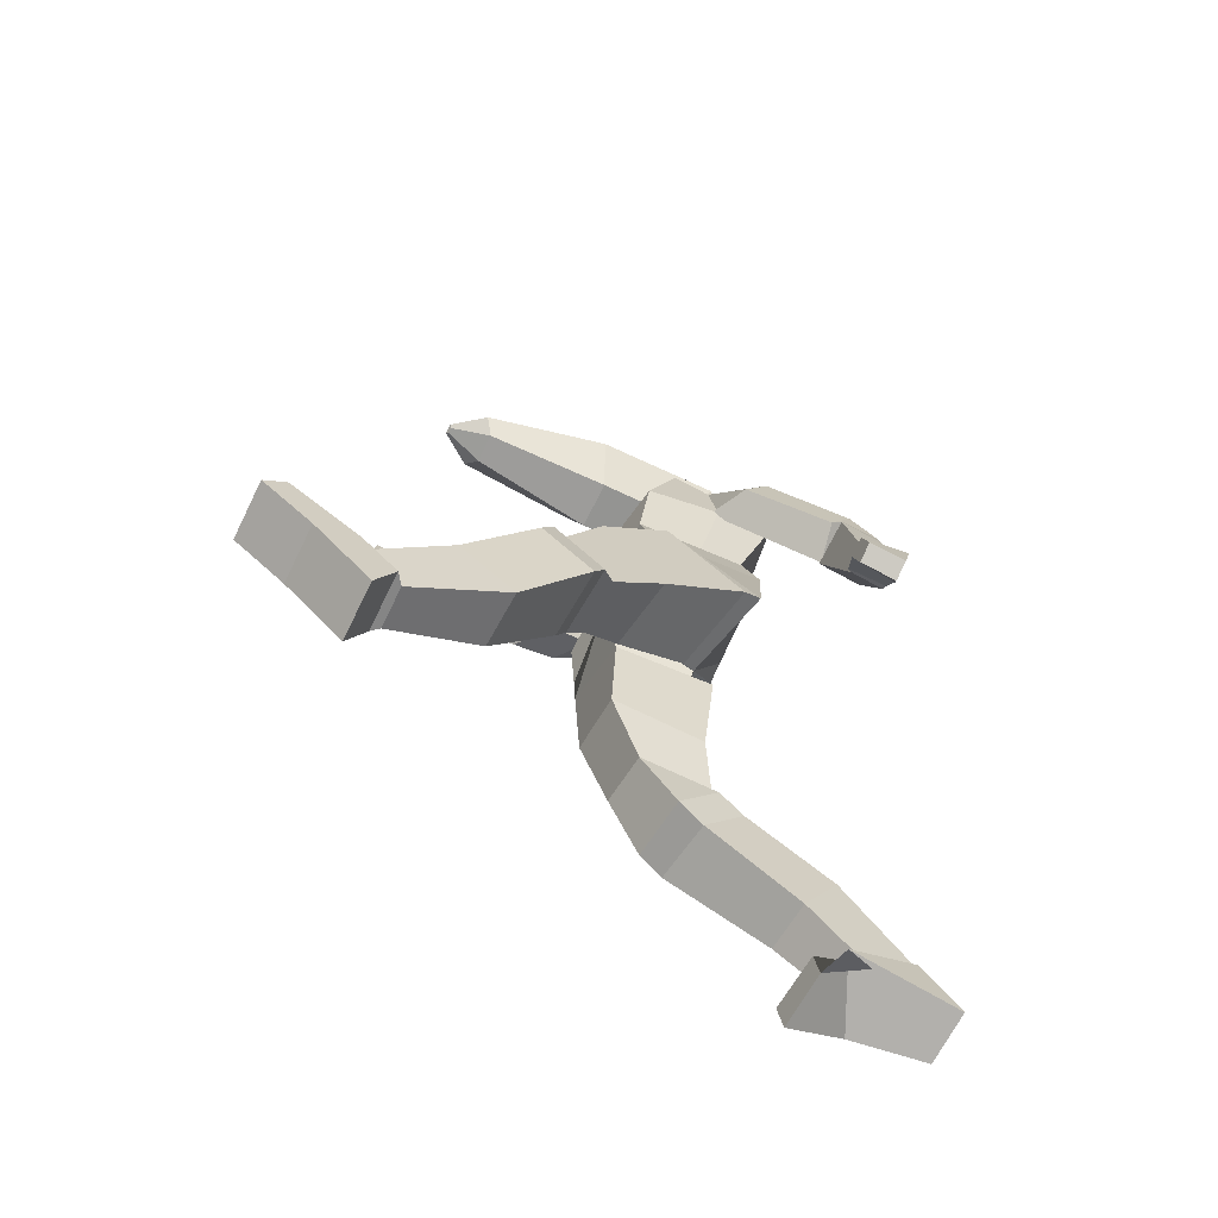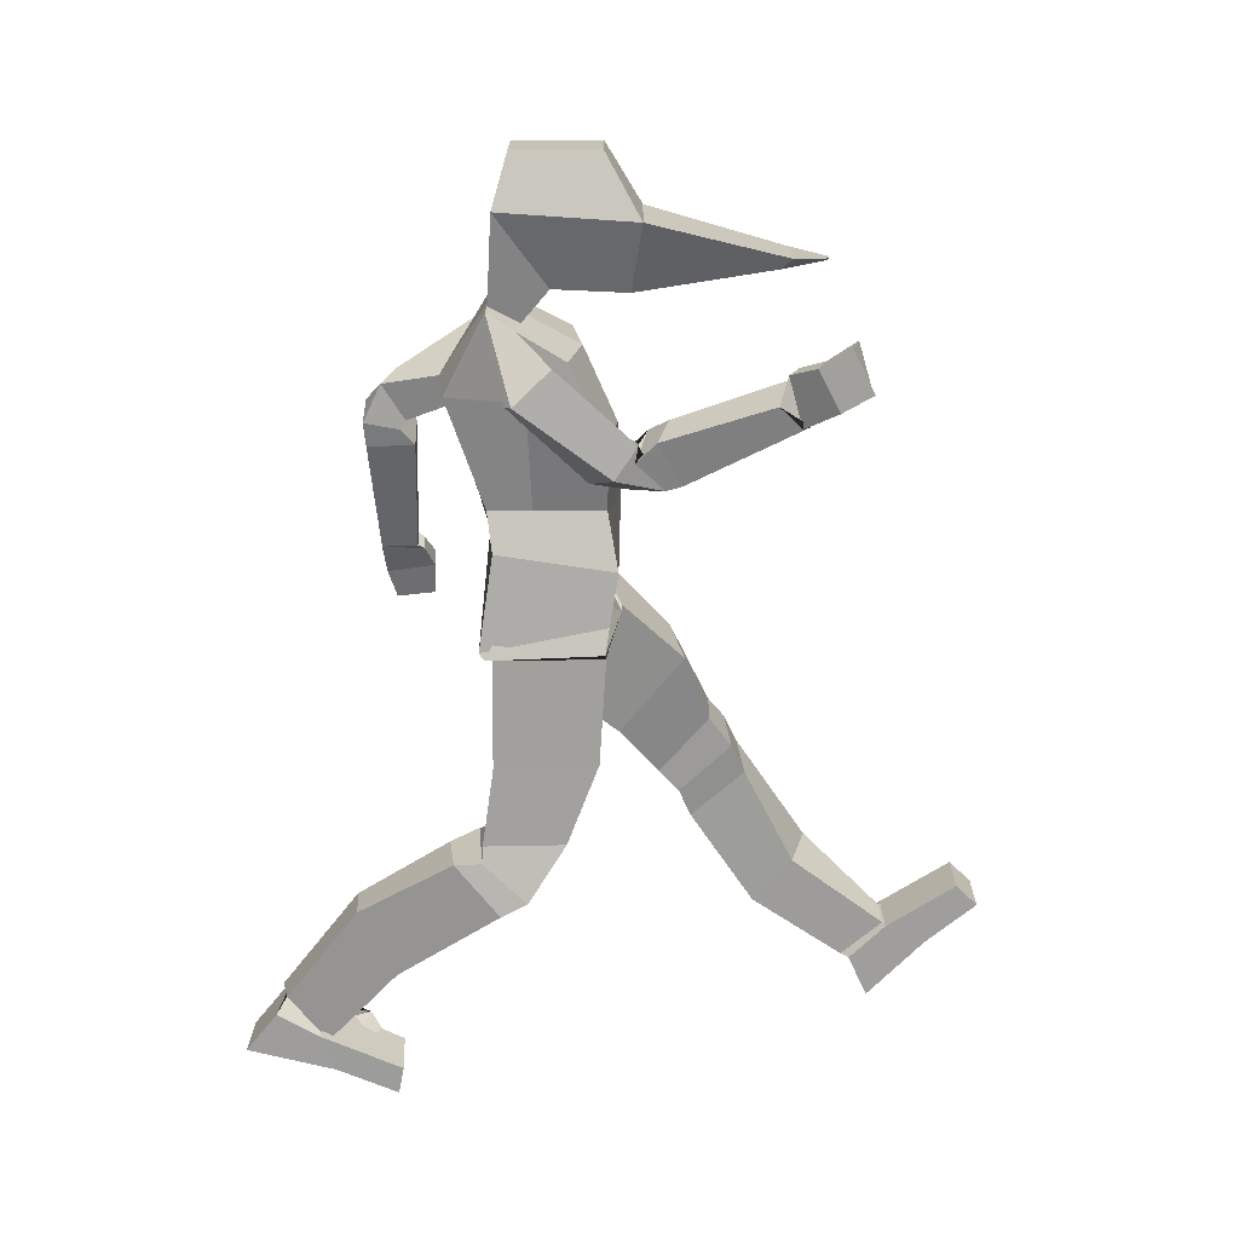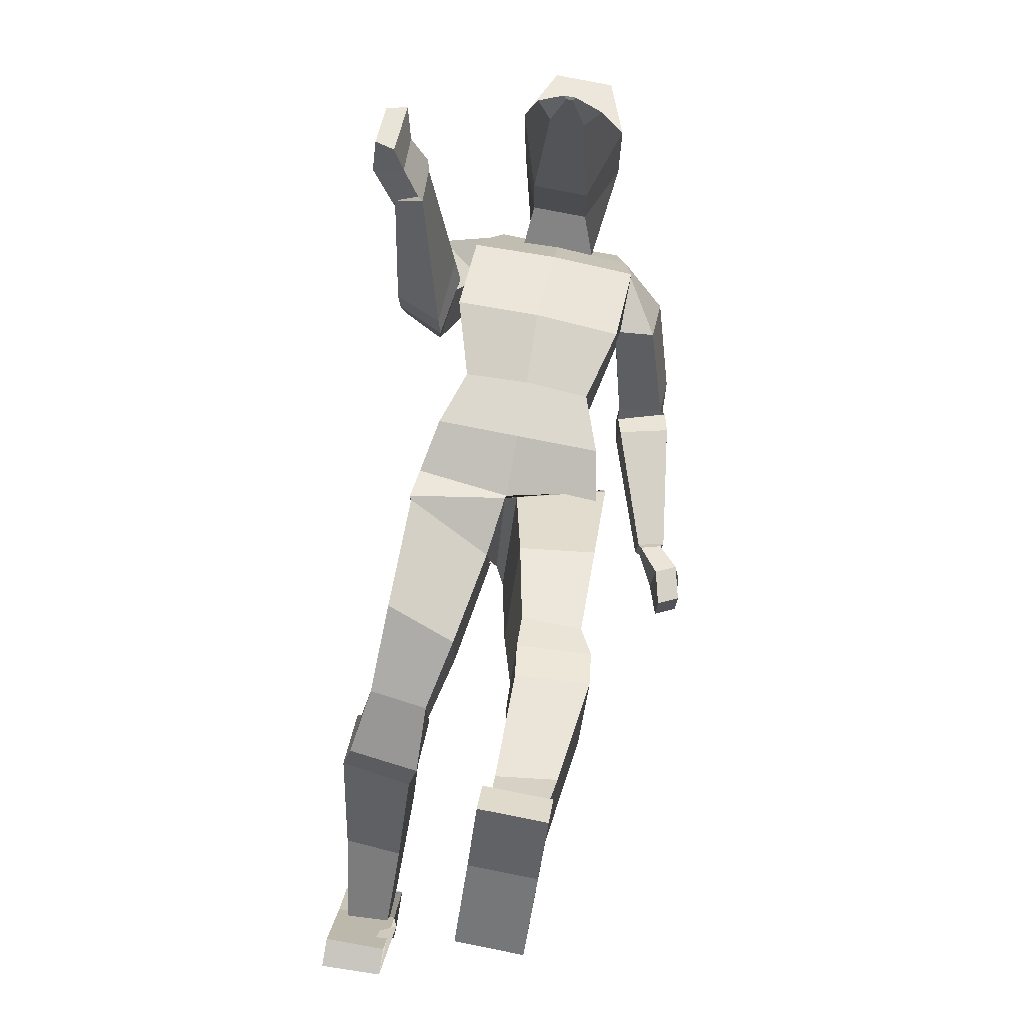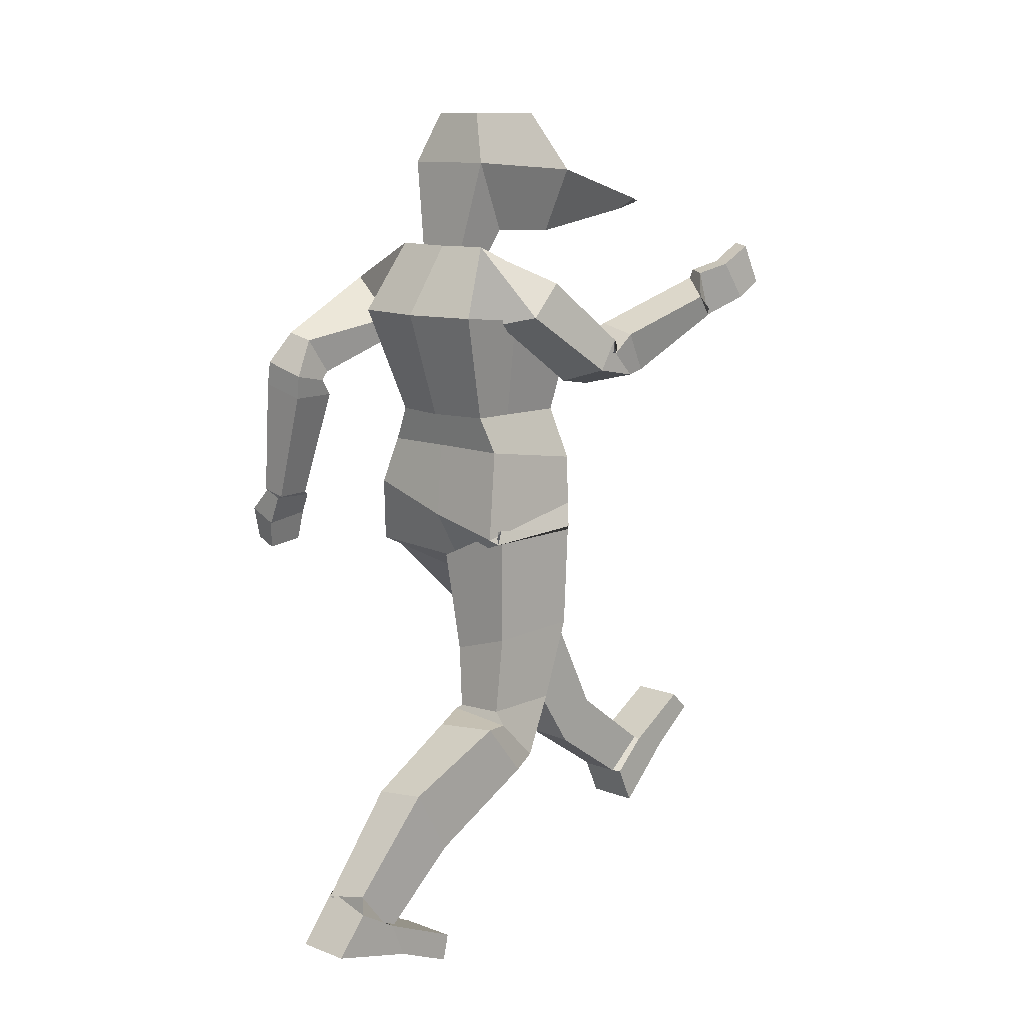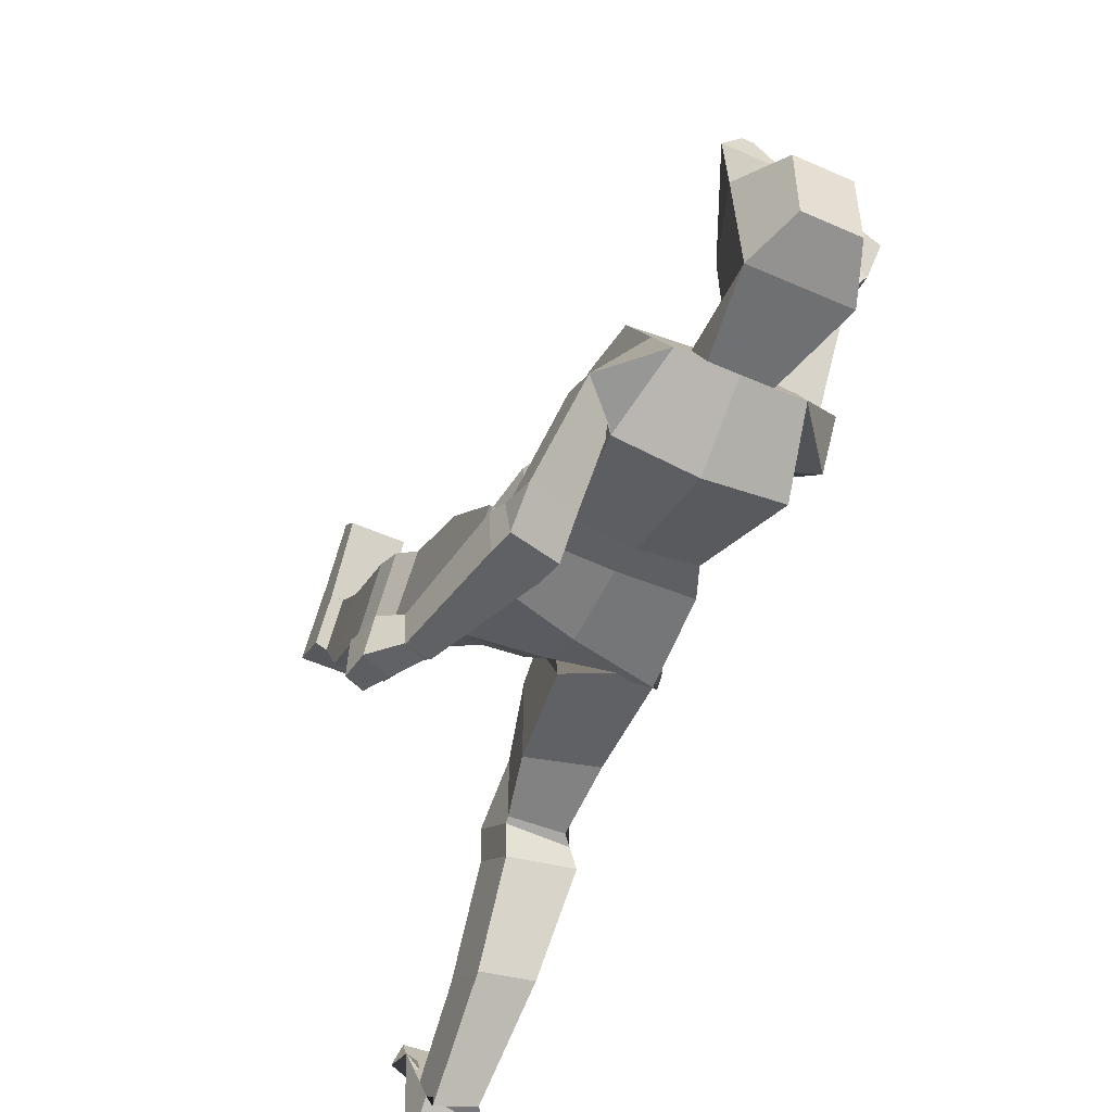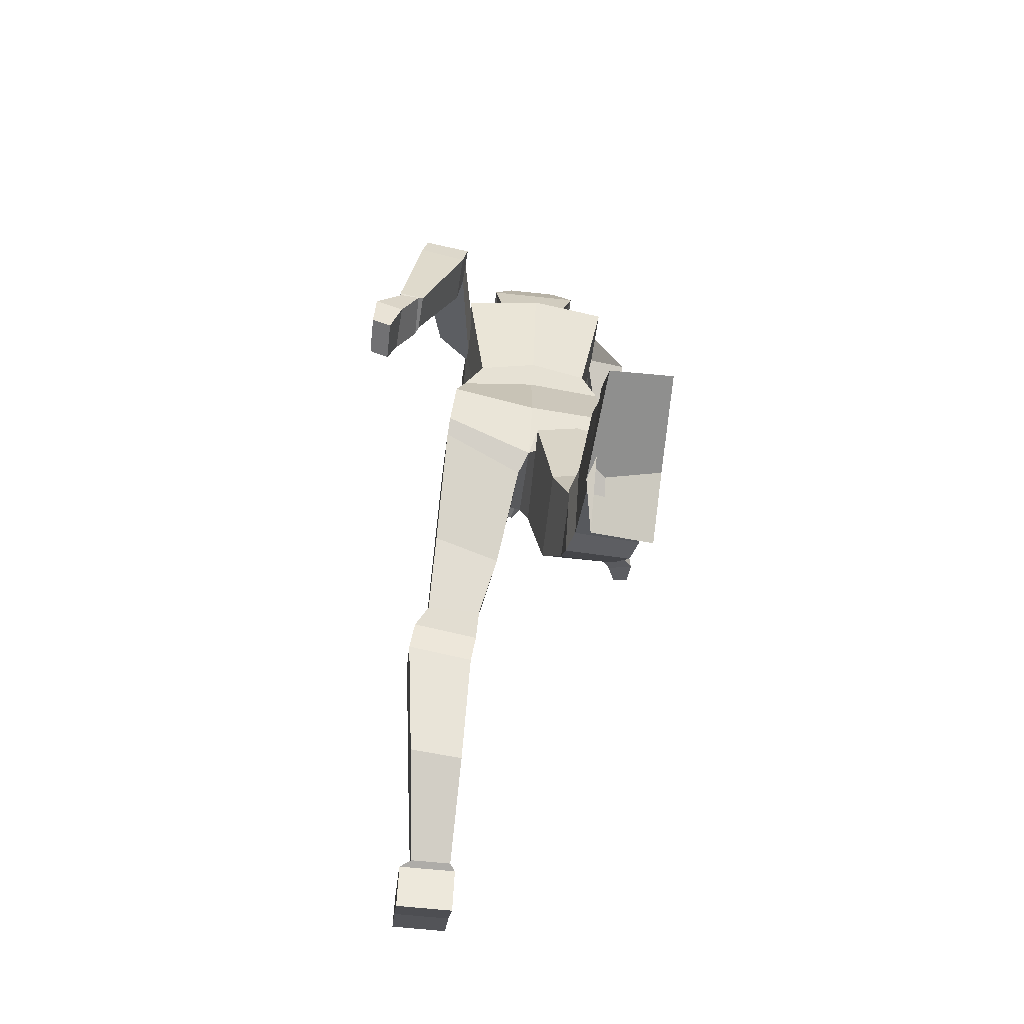
<metadata>
{"format":"obj","ext":"obj","renderer":"f3d","projection":"perspective","resolution":1024,"background":"white","views":[{"elev":-67.8,"azim":63.7,"up":"+Y"},{"elev":19.1,"azim":-89.6,"up":"+Y"},{"elev":77.9,"azim":11.2,"up":"+Z"},{"elev":10.9,"azim":-135.6,"up":"+Y"},{"elev":-51.5,"azim":154.3,"up":"+Z"},{"elev":-62.7,"azim":173.7,"up":"+Y"}]}
</metadata>
<code>
o hand_Cube.015
v 0.2565 0.9317 -0.1683
v 0.1967 1.052 -0.1853
v 0.2565 0.9221 -0.2531
v 0.1967 1.054 -0.2778
v 0.2982 0.9514 -0.1705
v 0.2384 1.065 -0.1882
v 0.2982 0.9418 -0.2553
v 0.2384 1.073 -0.2733
v 0.2386 1 -0.1666
v 0.2332 0.9868 -0.271
v 0.2949 1.016 -0.274
v 0.2803 1.021 -0.168
v -0.1782 1.69 0.2638
v -0.1815 1.968 0.2109
v -0.1782 1.697 0.106
v -0.1815 1.968 0.0278
v -0.06454 1.69 0.2638
v -0.06127 1.968 0.2109
v -0.06454 1.697 0.106
v -0.06127 1.968 0.0278
v -0.2277 1.836 0.2868
v -0.2277 1.855 -0.00442
v -0.01505 1.855 -0.00442
v -0.01505 1.836 0.2868
v -0.05597 1.759 0.5773
v -0.08642 1.732 0.5543
v -0.1564 1.732 0.5543
v -0.1868 1.759 0.5773
v -0.1092 1.75 0.6504
v -0.1149 1.745 0.6461
v -0.1279 1.745 0.6461
v -0.1336 1.75 0.6504
v -0.188 0.5634 0.1243
v -0.1229 0.8937 0.2069
v -0.188 0.5639 -0.03501
v -0.1214 0.9227 -0.02045
v -0.3076 0.5753 0.1347
v -0.3009 0.9766 0.2161
v -0.3076 0.5715 -0.0375
v -0.2994 1.005 -0.01081
v -0.1555 0.7005 0.2012
v -0.1555 0.6964 -0.01005
v -0.304 0.7401 -0.01354
v -0.3032 0.7497 0.2018
v -0.2054 0.1051 -0.392
v -0.1989 0.4129 -0.01788
v -0.2056 0.2051 -0.4748
v -0.1989 0.5339 -0.1123
v -0.294 0.1164 -0.3718
v -0.3444 0.4291 -0.000956
v -0.294 0.22 -0.455
v -0.3443 0.5458 -0.09496
v -0.2023 0.2781 -0.2277
v -0.1998 0.4141 -0.3094
v -0.3153 0.4256 -0.2984
v -0.3192 0.284 -0.2197
v -0.1853 0.4388 0.04222
v -0.1853 0.559 -0.05114
v -0.3309 0.4523 0.05449
v -0.3309 0.5423 -0.03812
v -0.1917 0.01193 -0.2311
v -0.1932 0.06719 -0.2213
v -0.1925 0.1041 -0.5411
v -0.1908 0.2071 -0.4574
v -0.3172 0.006108 -0.2241
v -0.3188 0.06487 -0.2123
v -0.3184 0.1066 -0.5417
v -0.3188 0.1898 -0.4755
v -0.1789 0.1234 -0.2926
v -0.1925 0.1444 -0.3828
v -0.3184 0.06044 -0.3539
v -0.3188 0.1392 -0.3868
v -0.3056 0.9854 0.214
v -0.2749 1.149 0.2404
v -0.3037 0.9732 -0.02656
v -0.2749 1.186 -0.009427
v 0.09043 1.083 0.1821
v 0.05978 1.15 0.2394
v 0.09228 0.9363 -0.02324
v 0.05978 1.186 -0.009151
v -0.1057 0.9063 0.0345
v -0.1076 1.19 -0.0223
v -0.1076 1.012 0.2454
v -0.1076 1.149 0.2405
v -0.2948 1.04 0.2224
v -0.2885 0.9842 -0.0391
v 0.08134 1.082 -0.03711
v 0.0796 1.046 0.2176
v -0.1076 1.028 0.1988
v -0.1076 1.021 -0.03407
v -0.3723 1.569 0.5785
v -0.3035 1.469 0.338
v -0.3691 1.495 0.6058
v -0.315 1.344 0.3054
v -0.4374 1.528 0.5416
v -0.4109 1.451 0.3139
v -0.4231 1.486 0.6037
v -0.4024 1.363 0.3625
v -0.2888 1.446 0.2977
v -0.3091 1.33 0.2679
v -0.3963 1.352 0.3307
v -0.4015 1.408 0.2723
v -0.3007 1.42 0.2799
v -0.2641 1.519 0.09591
v -0.3149 1.343 0.1838
v -0.2667 1.484 0.01653
v -0.3917 1.44 0.2785
v -0.356 1.58 0.1144
v -0.3941 1.37 0.2322
v -0.3637 1.505 0.03631
v -0.2398 1.266 0.2182
v -0.2825 1.576 0.1426
v -0.2398 1.266 -0.02142
v -0.24 1.664 -0.01765
v 0.01734 1.266 0.2182
v 0.06 1.576 0.1426
v 0.01734 1.266 -0.02143
v 0.01773 1.664 -0.01677
v -0.2874 1.418 0.2216
v -0.2825 1.507 -0.1004
v 0.06 1.507 -0.1005
v 0.05427 1.417 0.2091
v -0.1112 1.266 -0.04421
v -0.1113 1.662 -0.01649
v -0.1112 1.266 0.2435
v -0.1111 1.573 0.1674
v -0.1172 1.417 0.2375
v -0.1111 1.506 -0.1221
v -0.2398 1.266 0.07028
v -0.263 1.63 0.0437
v 0.01734 1.266 0.07021
v 0.04063 1.63 0.04416
v 0.05894 1.474 0.03357
v -0.2762 1.493 0.05959
v -0.1111 1.634 0.05455
v 0.1898 1.061 -0.1988
v 0.1012 1.308 -0.1901
v 0.1863 1.059 -0.2762
v 0.09644 1.307 -0.2933
v 0.2446 1.074 -0.2018
v 0.2042 1.334 -0.1947
v 0.2411 1.072 -0.2785
v 0.1995 1.334 -0.2986
v 0.09016 1.345 -0.2214
v 0.08544 1.36 -0.2979
v 0.1885 1.387 -0.3002
v 0.1932 1.373 -0.2065
v 0.08844 1.365 -0.2076
v 0.0487 1.469 0.05108
v 0.09201 1.443 -0.2588
v 0.04955 1.485 -0.04474
v 0.181 1.375 -0.1863
v 0.1316 1.492 -0.000434
v 0.1846 1.453 -0.2372
v 0.1353 1.579 -0.05807
v -0.01848 0.7407 0.4318
v -0.08363 1.019 0.2446
v -0.01848 0.6195 0.3258
v -0.08363 0.8634 0.06995
v 0.1011 0.7404 0.4322
v 0.09467 1.079 0.1902
v 0.1011 0.6195 0.3258
v 0.09467 0.9249 0.01522
v -0.05106 0.8882 0.3781
v -0.05106 0.7226 0.2396
v 0.09789 0.749 0.208
v 0.09789 0.9146 0.3463
v -0.002046 0.2533 0.8185
v -0.007598 0.6124 0.5093
v -0.000868 0.1764 0.7289
v -0.007597 0.5123 0.3937
v 0.08628 0.2534 0.8183
v 0.1379 0.6277 0.4966
v 0.08746 0.1761 0.729
v 0.1379 0.5271 0.3818
v -0.004233 0.4028 0.6166
v -0.004233 0.3089 0.5314
v 0.1127 0.3163 0.5251
v 0.1127 0.4157 0.6474
v -0.01622 0.6766 0.4801
v -0.01622 0.572 0.3683
v 0.1293 0.6898 0.4676
v 0.1293 0.5862 0.3558
v -0.01326 0.3014 1.023
v -0.01326 0.3466 0.9763
v -0.01326 0.08262 0.7867
v -0.01326 0.1722 0.746
v 0.1123 0.3014 1.023
v 0.1123 0.3466 0.9763
v 0.1123 0.08262 0.7869
v 0.1123 0.1717 0.7463
v -0.01326 0.2113 0.9127
v -0.01326 0.2489 0.8246
v 0.1123 0.2114 0.9127
v 0.1123 0.2495 0.8236
v -0.2515 1.647 0.01304
v -0.04685 1.663 -0.01704
v -0.1756 1.663 -0.01705
v 0.02904 1.647 0.01315
v -0.03537 1.632 0.04895
v -0.1871 1.632 0.04894
v -0.1815 1.647 0.0155
v -0.0411 1.648 0.01602
v -0.4281 1.652 0.6867
v -0.3777 1.589 0.5822
v -0.4329 1.55 0.7165
v -0.378 1.499 0.6164
v -0.471 1.647 0.672
v -0.4207 1.584 0.559
v -0.4716 1.559 0.7169
v -0.4244 1.481 0.5873
v -0.4152 1.61 0.6279
v -0.4116 1.53 0.6672
v -0.4731 1.523 0.6531
v -0.4589 1.606 0.6104
f 9 2 4 10
f 10 4 8 11
f 11 8 6 12
f 12 6 2 9
f 3 7 5 1
f 6 140 136 2
f 5 12 9 1
f 7 11 12 5
f 3 10 11 7
f 1 9 10 3
f 21 14 16 22
f 22 16 20 23
f 23 20 18 24
f 24 18 14 21
f 15 19 17 13
f 20 16 14 18
f 17 24 25 26
f 19 23 24 17
f 13 21 22 15
f 28 27 31 32
f 24 21 28 25
f 21 13 27 28
f 13 17 26 27
f 30 29 32 31
f 26 25 29 30
f 25 28 32 29
f 27 26 30 31
f 41 34 36 42
f 42 36 40 43
f 43 40 38 44
f 44 38 34 41
f 48 46 57 58
f 157 83 81 159
f 37 44 41 33
f 39 43 44 37
f 35 42 43 39
f 33 41 42 35
f 53 46 48 54
f 54 48 52 55
f 55 52 50 56
f 56 50 46 53
f 51 68 64 47
f 50 52 60 59
f 49 56 53 45
f 51 55 56 49
f 47 54 55 51
f 45 53 54 47
f 46 50 59 57
f 52 48 58 60
f 39 60 58 35
f 37 59 60 39
f 33 57 59 37
f 35 58 57 33
f 69 70 64 63
f 63 64 68 67
f 71 72 66 65
f 65 66 62 61
f 69 71 65 61
f 72 70 62 66
f 49 72 68 51
f 63 67 71 69
f 67 68 72 71
f 61 62 70 69
f 45 72 70 49
f 47 64 70 45
f 85 74 76 86
f 90 82 80 87
f 87 80 78 88
f 89 84 74 85
f 34 83 81 36
f 38 40 75 73
f 88 78 84 89
f 86 76 82 90
f 75 86 90 81
f 77 88 89 83
f 83 89 85 73
f 79 87 88 77
f 81 90 87 79
f 73 85 86 75
f 91 92 94 93
f 93 94 98 97
f 97 98 96 95
f 95 96 92 91
f 96 98 101 102
f 94 92 99 100
f 92 96 102 99
f 98 94 100 101
f 103 104 106 105
f 105 106 110 109
f 109 110 108 107
f 107 108 104 103
f 102 107 103 99
f 101 109 107 102
f 100 105 109 101
f 99 103 105 100
f 128 124 197 118 121
f 133 132 116 122
f 127 126 112 119
f 135 201 130 112 126
f 125 127 119 111
f 131 133 122 115
f 123 128 121 117
f 129 134 120 113
f 113 120 128 123
f 115 122 127 125
f 132 200 135 126 116
f 78 80 117 115
f 122 116 126 127
f 120 114 198 124 128
f 84 78 115 125 111 74
f 111 119 134 129
f 117 121 133 131
f 23 19 200 197
f 74 111 113 76
f 119 112 130 134
f 136 137 139 138
f 138 139 143 142
f 142 143 141 140
f 140 141 137 136
f 8 142 140 6
f 141 143 146 147
f 139 137 144 145
f 137 141 147 144
f 143 139 145 146
f 148 149 151 150
f 150 151 155 154
f 154 155 153 152
f 152 153 149 148
f 121 151 149 133
f 144 148 150 145
f 147 152 148 144
f 146 154 152 147
f 145 150 154 146
f 118 155 151 121
f 132 153 155 118 199
f 133 149 153 132
f 104 108 130 134
f 110 114 196 130 108
f 106 104 134 120
f 106 120 114 110
f 82 76 113 123 117 80
f 164 157 159 165
f 165 159 163 166
f 166 163 161 167
f 167 161 157 164
f 171 169 180 181
f 34 38 73 83
f 160 167 164 156
f 162 166 167 160
f 158 165 166 162
f 156 164 165 158
f 176 169 171 177
f 177 171 175 178
f 178 175 173 179
f 179 173 169 176
f 172 168 193 195
f 173 175 183 182
f 172 179 176 168
f 174 178 179 172
f 170 177 178 174
f 168 176 177 170
f 169 173 182 180
f 175 171 181 183
f 160 182 183 162
f 162 183 181 158
f 156 180 182 160
f 158 181 180 156
f 192 193 187 186
f 186 187 191 190
f 194 195 189 188
f 188 189 185 184
f 192 194 188 184
f 195 193 185 189
f 172 195 191 174
f 186 190 194 192
f 190 191 195 194
f 184 185 193 192
f 170 187 193 168
f 174 191 187 170
f 83 157 161 77
f 77 161 163 79
f 79 163 159 81
f 40 36 81 75
f 15 22 198 202 201
f 19 15 201 135 200
f 196 130 201 202 198 114
f 23 197 124 198 22
f 203 200 132 199 118 197
f 212 205 207 213
f 213 207 211 214
f 214 211 209 215
f 215 209 205 212
f 206 210 208 204
f 208 215 212 204
f 210 214 215 208
f 206 213 214 210
f 204 212 213 206
f 2 136 138 4
f 4 138 142 8
f 91 205 209 95
f 95 209 211 97
f 97 211 207 93
f 93 207 205 91

</code>
